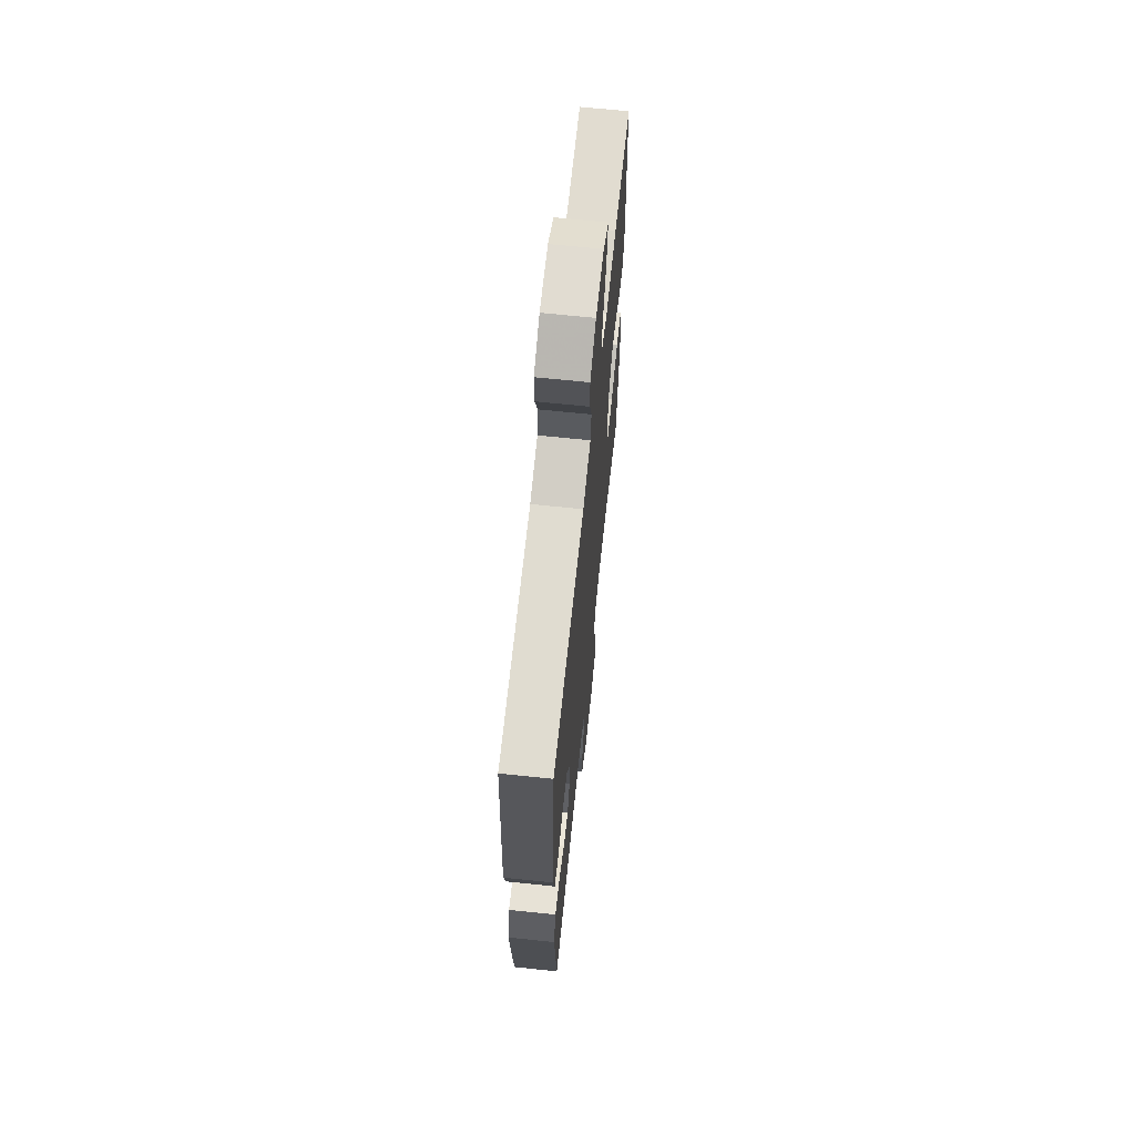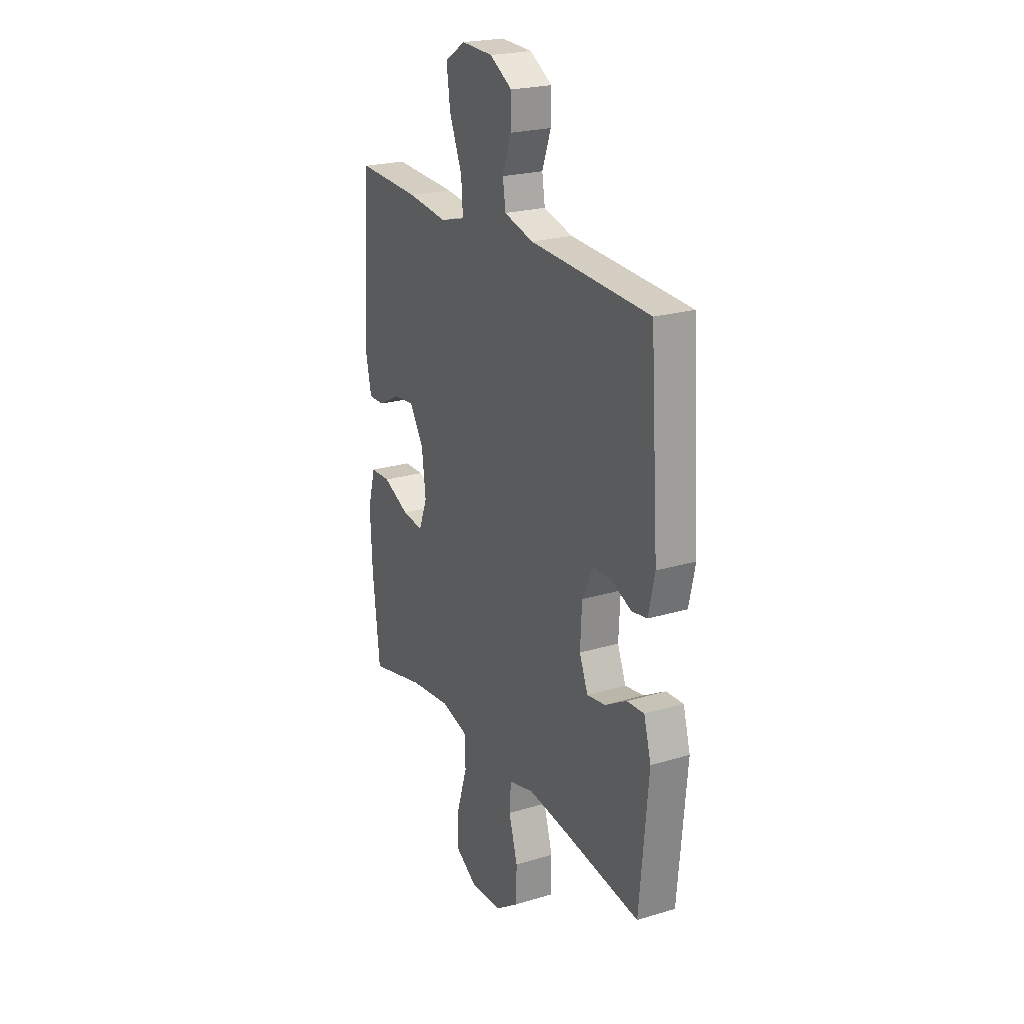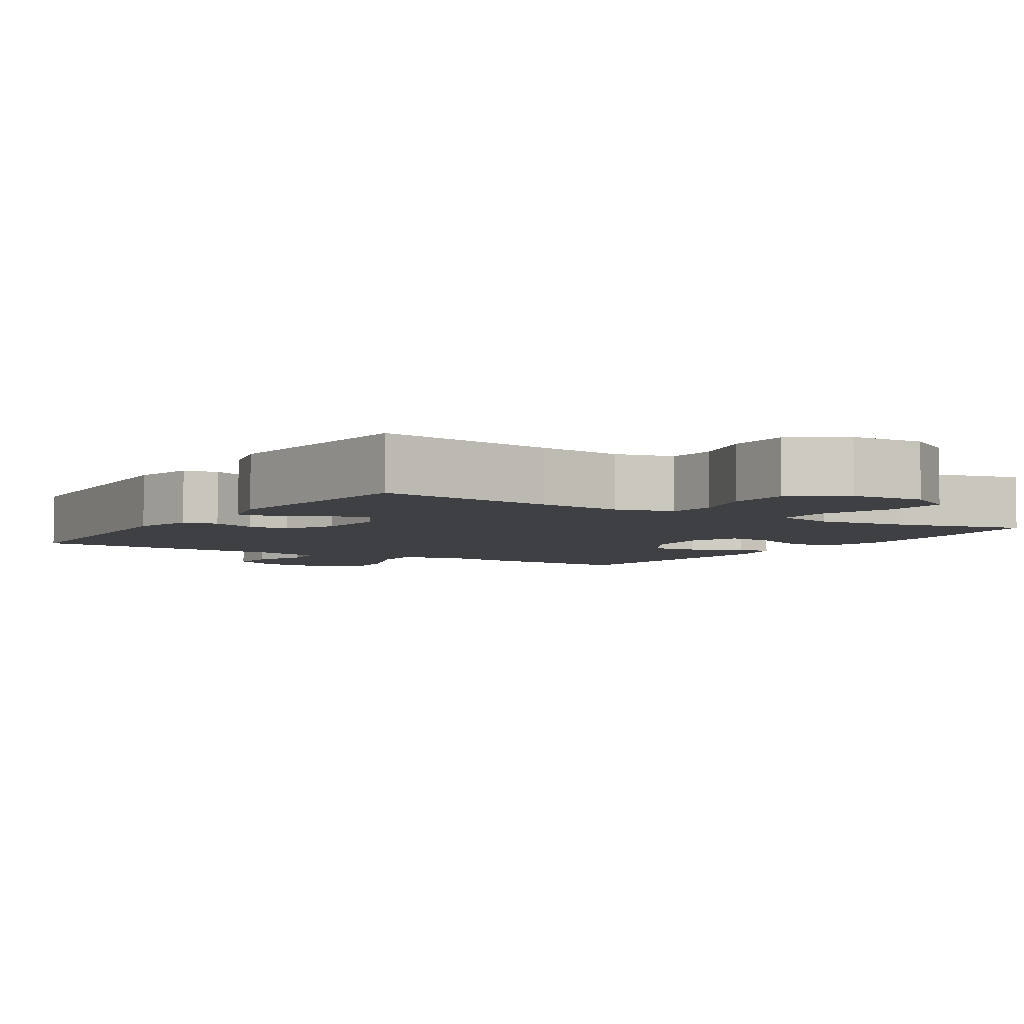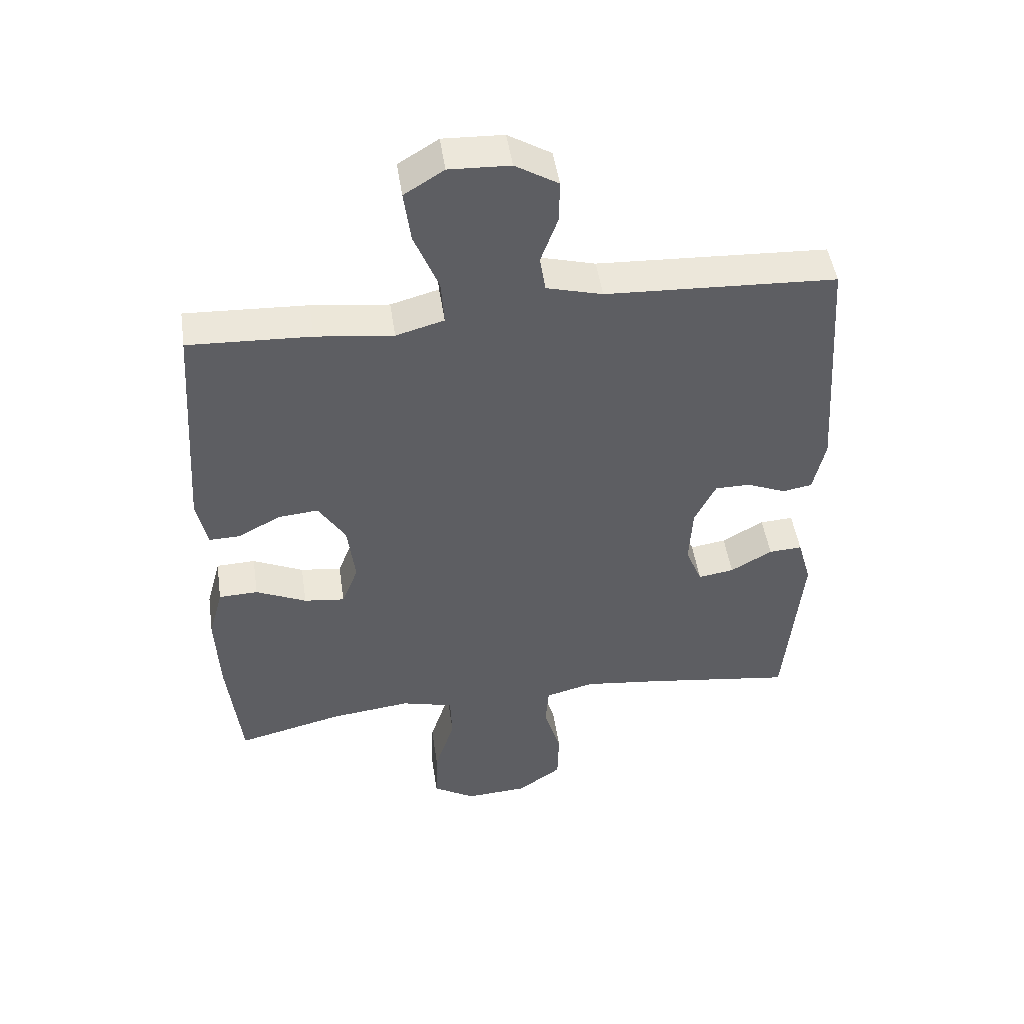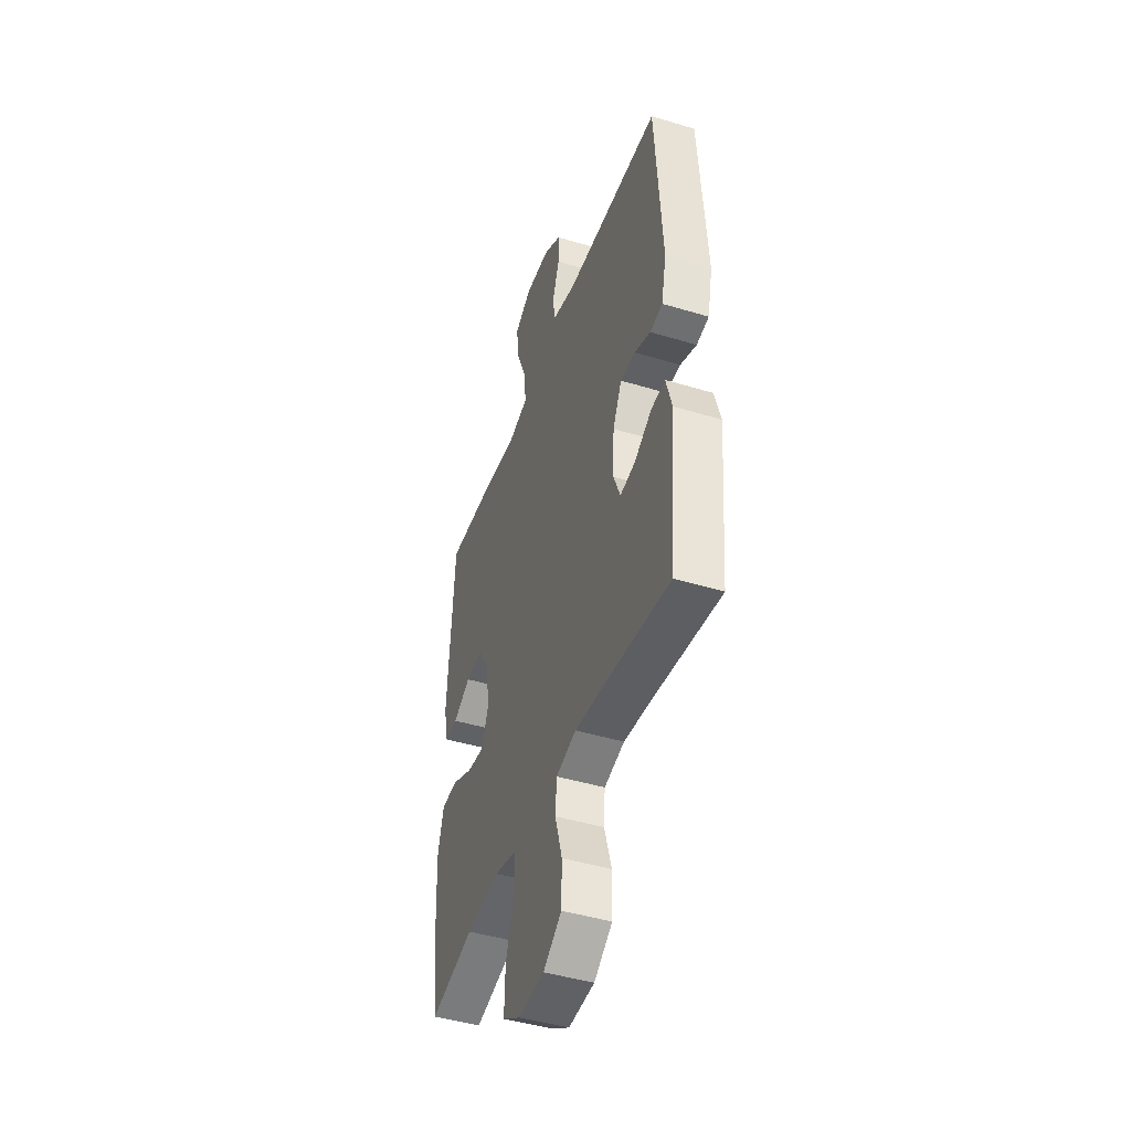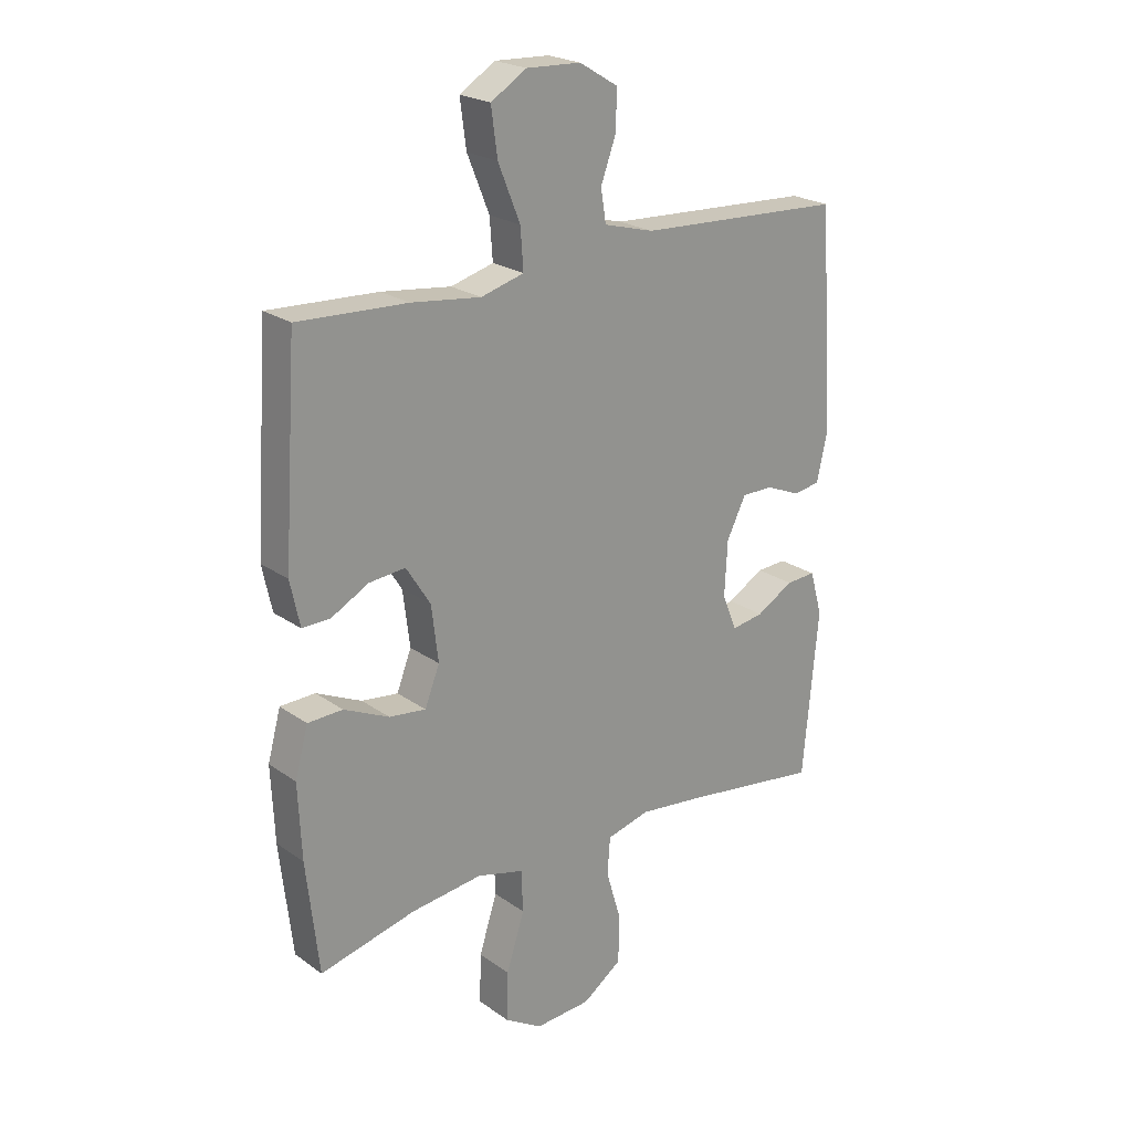
<metadata>
{"format":"obj","ext":"obj","renderer":"f3d","projection":"perspective","resolution":1024,"background":"white","views":[{"elev":66.6,"azim":96.0,"up":"+Z"},{"elev":22.8,"azim":62.7,"up":"+Z"},{"elev":-4.7,"azim":147.4,"up":"+Y"},{"elev":48.1,"azim":-8.4,"up":"+Z"},{"elev":-45.1,"azim":70.7,"up":"+Z"},{"elev":22.6,"azim":-39.8,"up":"+Z"}]}
</metadata>
<code>
v 0.5 0.07 -0.5
v 0.258 0.07 -0.466
v 0.14 0.07 -0.452
v 0.063 0.07 -0.472
v 0.058 0.07 -0.538
v 0.085 0.07 -0.629
v 0.083 0.07 -0.713
v 0.013 0.07 -0.762
v -0.086 0.07 -0.768
v -0.153 0.07 -0.727
v -0.15 0.07 -0.64
v -0.118 0.07 -0.54
v -0.121 0.07 -0.466
v -0.204 0.07 -0.444
v -0.331 0.07 -0.459
v -0.5 0.07 -0.5
v -0.522 0.07 -0.303
v -0.528 0.07 -0.171
v -0.505 0.07 -0.086
v -0.443 0.07 -0.084
v -0.363 0.07 -0.121
v -0.298 0.07 -0.129
v -0.272 0.07 -0.062
v -0.284 0.07 0.036
v -0.327 0.07 0.104
v -0.391 0.07 0.098
v -0.458 0.07 0.062
v -0.507 0.07 0.061
v -0.524 0.07 0.14
v -0.5 0.07 0.5
v -0.307 0.07 0.491
v -0.184 0.07 0.476
v -0.108 0.07 0.497
v -0.113 0.07 0.568
v -0.152 0.07 0.664
v -0.163 0.07 0.746
v -0.1 0.07 0.785
v -0.004 0.07 0.781
v 0.064 0.07 0.74
v 0.063 0.07 0.673
v 0.036 0.07 0.599
v 0.045 0.07 0.542
v 0.134 0.07 0.518
v 0.5 0.07 0.5
v 0.526 0.07 0.119
v 0.507 0.07 0.033
v 0.46 0.07 0.025
v 0.398 0.07 0.051
v 0.342 0.07 0.051
v 0.308 0.07 -0.018
v 0.303 0.07 -0.114
v 0.329 0.07 -0.178
v 0.386 0.07 -0.169
v 0.452 0.07 -0.131
v 0.505 0.07 -0.128
v 0.527 0.07 -0.206
v 0.5 0 -0.5
v 0.258 0 -0.466
v 0.14 0 -0.452
v 0.063 0 -0.472
v 0.058 0 -0.538
v 0.085 0 -0.629
v 0.083 0 -0.713
v 0.013 0 -0.762
v -0.086 0 -0.768
v -0.153 0 -0.727
v -0.15 0 -0.64
v -0.118 0 -0.54
v -0.121 0 -0.466
v -0.204 0 -0.444
v -0.331 0 -0.459
v -0.5 0 -0.5
v -0.522 0 -0.303
v -0.528 0 -0.171
v -0.505 0 -0.086
v -0.443 0 -0.084
v -0.363 0 -0.121
v -0.298 0 -0.129
v -0.272 0 -0.062
v -0.284 0 0.036
v -0.327 0 0.104
v -0.391 0 0.098
v -0.458 0 0.062
v -0.507 0 0.061
v -0.524 0 0.14
v -0.5 0 0.5
v -0.307 0 0.491
v -0.184 0 0.476
v -0.108 0 0.497
v -0.113 0 0.568
v -0.152 0 0.664
v -0.163 0 0.746
v -0.1 0 0.785
v -0.004 0 0.781
v 0.064 0 0.74
v 0.063 0 0.673
v 0.036 0 0.599
v 0.045 0 0.542
v 0.134 0 0.518
v 0.5 0 0.5
v 0.526 0 0.119
v 0.507 0 0.033
v 0.46 0 0.025
v 0.398 0 0.051
v 0.342 0 0.051
v 0.308 0 -0.018
v 0.303 0 -0.114
v 0.329 0 -0.178
v 0.386 0 -0.169
v 0.452 0 -0.131
v 0.505 0 -0.128
v 0.527 0 -0.206
f 53 54 55 56
f 52 53 56 1
f 45 46 47 48
f 43 44 45 48
f 42 43 48 49
f 38 39 40 41
f 38 41 42
f 37 38 42
f 34 35 36 37
f 33 34 37 42
f 29 30 31 32
f 29 32 33
f 26 27 28 29
f 25 26 29 33
f 24 25 33 42
f 18 19 20 21
f 18 21 22
f 15 16 17 18
f 14 15 18 22
f 13 14 22 23
f 9 10 11 12
f 9 12 13
f 8 9 13
f 5 6 7 8
f 4 5 8 13
f 3 4 13 23
f 52 1 2
f 51 52 2 3
f 24 42 49 50
f 24 50 51
f 3 23 24 51
f 112 111 110 109
f 57 112 109 108
f 104 103 102 101
f 104 101 100 99
f 105 104 99 98
f 97 96 95 94
f 98 97 94
f 98 94 93
f 93 92 91 90
f 98 93 90 89
f 88 87 86 85
f 89 88 85
f 85 84 83 82
f 89 85 82 81
f 98 89 81 80
f 77 76 75 74
f 78 77 74
f 74 73 72 71
f 78 74 71 70
f 79 78 70 69
f 68 67 66 65
f 69 68 65
f 69 65 64
f 64 63 62 61
f 69 64 61 60
f 79 69 60 59
f 58 57 108
f 59 58 108 107
f 106 105 98 80
f 107 106 80
f 107 80 79 59
f 1 57 58 2
f 2 58 59 3
f 3 59 60 4
f 4 60 61 5
f 5 61 62 6
f 6 62 63 7
f 7 63 64 8
f 8 64 65 9
f 9 65 66 10
f 10 66 67 11
f 11 67 68 12
f 12 68 69 13
f 13 69 70 14
f 14 70 71 15
f 15 71 72 16
f 16 72 73 17
f 17 73 74 18
f 18 74 75 19
f 19 75 76 20
f 20 76 77 21
f 21 77 78 22
f 22 78 79 23
f 23 79 80 24
f 24 80 81 25
f 25 81 82 26
f 26 82 83 27
f 27 83 84 28
f 28 84 85 29
f 29 85 86 30
f 30 86 87 31
f 31 87 88 32
f 32 88 89 33
f 33 89 90 34
f 34 90 91 35
f 35 91 92 36
f 36 92 93 37
f 37 93 94 38
f 38 94 95 39
f 39 95 96 40
f 40 96 97 41
f 41 97 98 42
f 42 98 99 43
f 43 99 100 44
f 44 100 101 45
f 45 101 102 46
f 46 102 103 47
f 47 103 104 48
f 48 104 105 49
f 49 105 106 50
f 50 106 107 51
f 51 107 108 52
f 52 108 109 53
f 53 109 110 54
f 54 110 111 55
f 55 111 112 56
f 56 112 57 1

</code>
